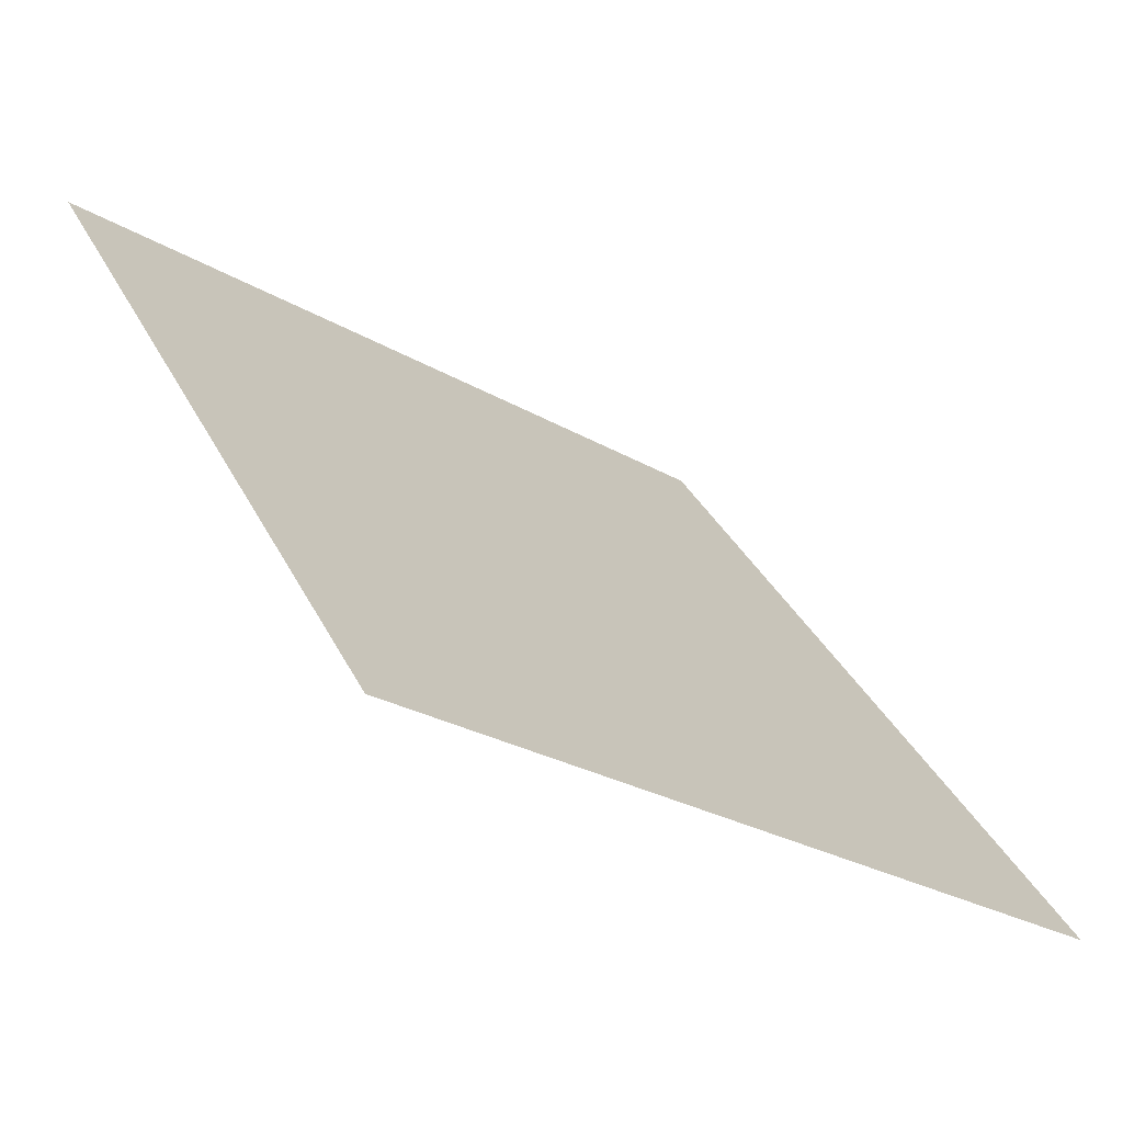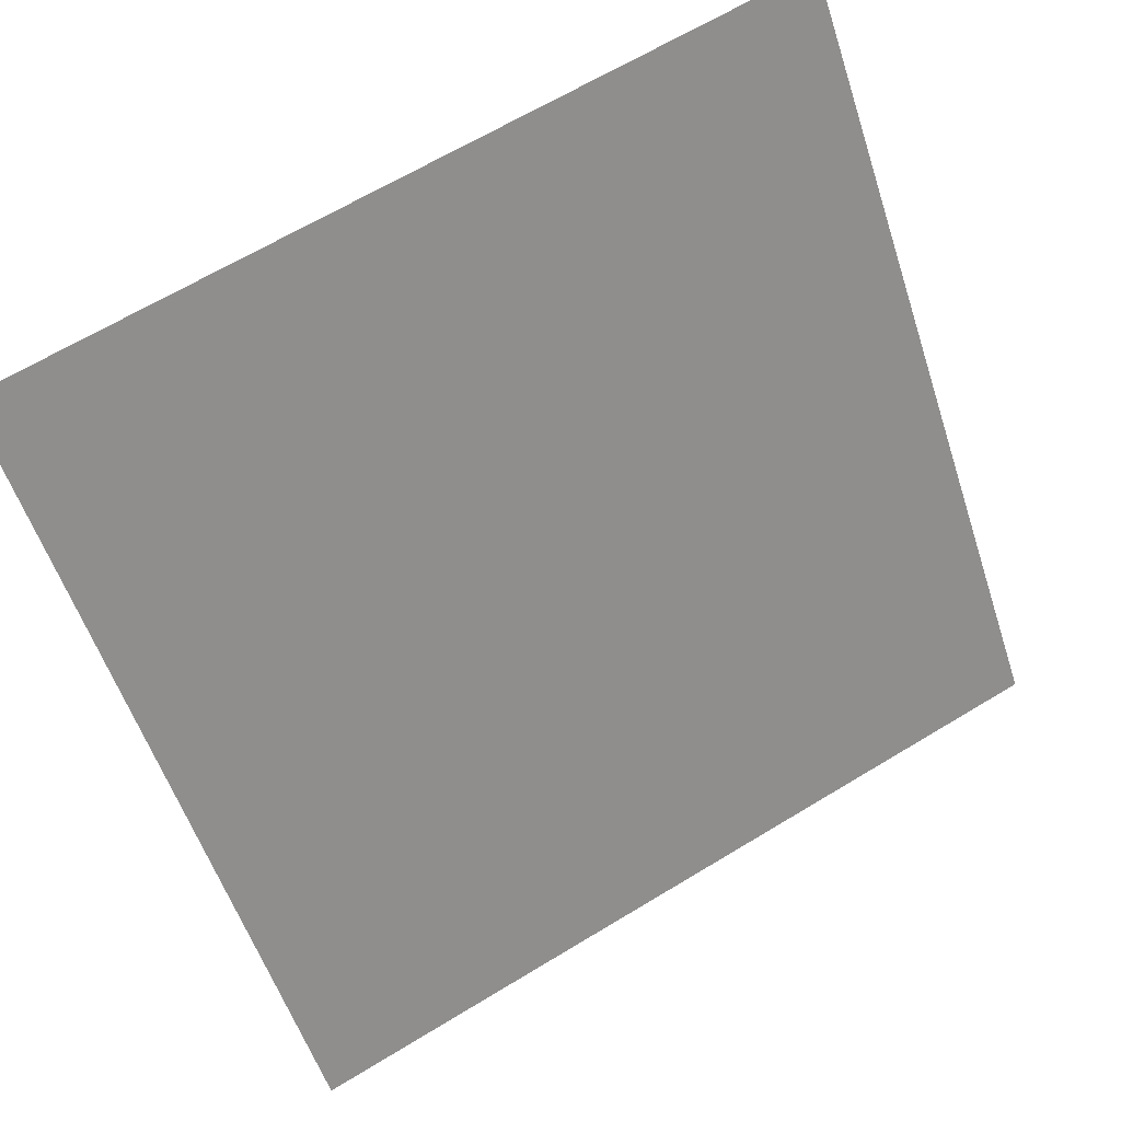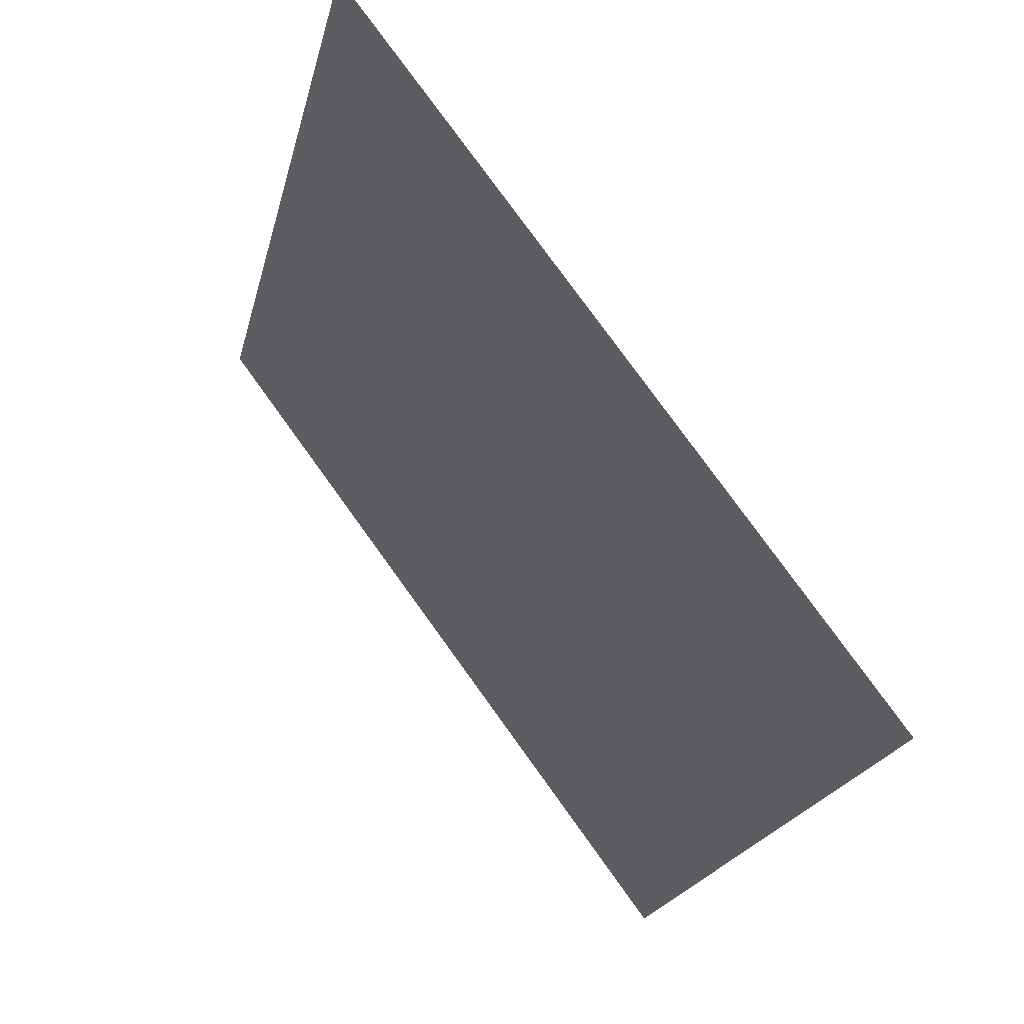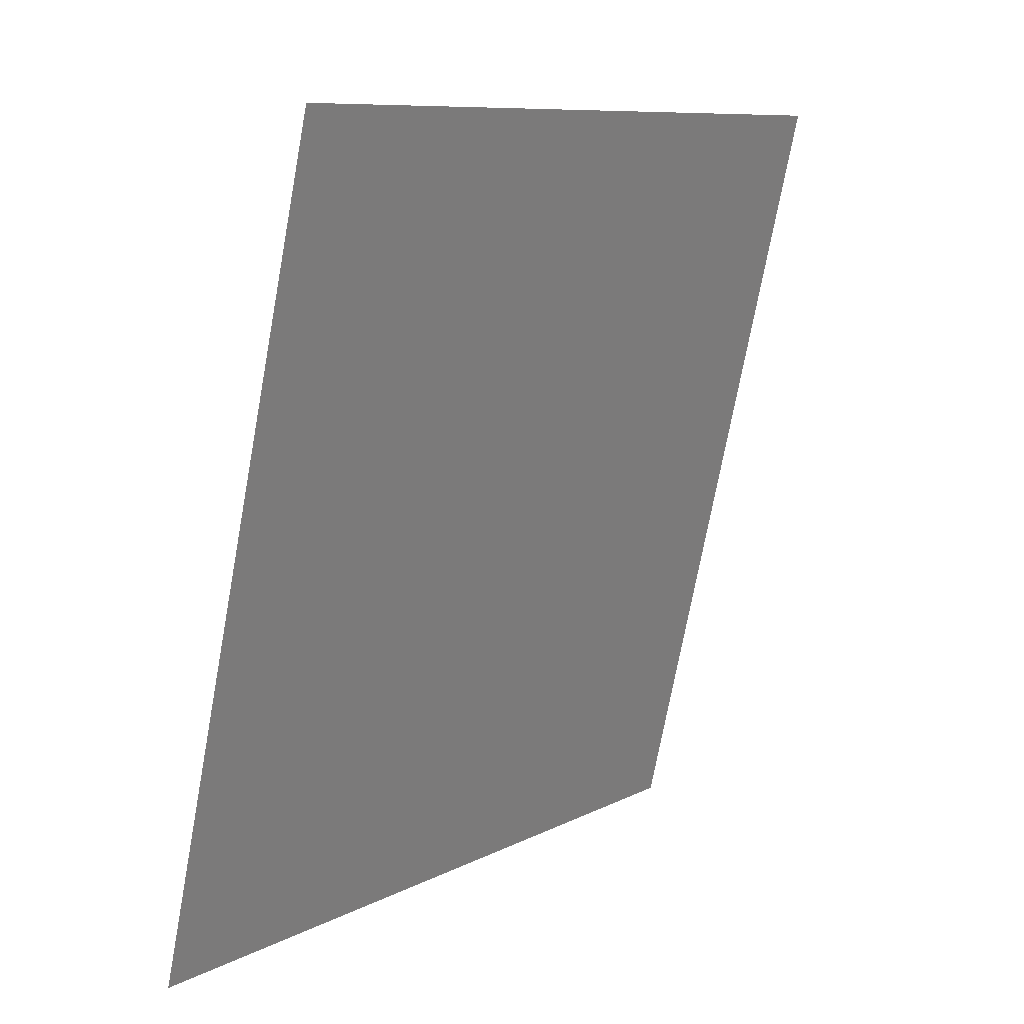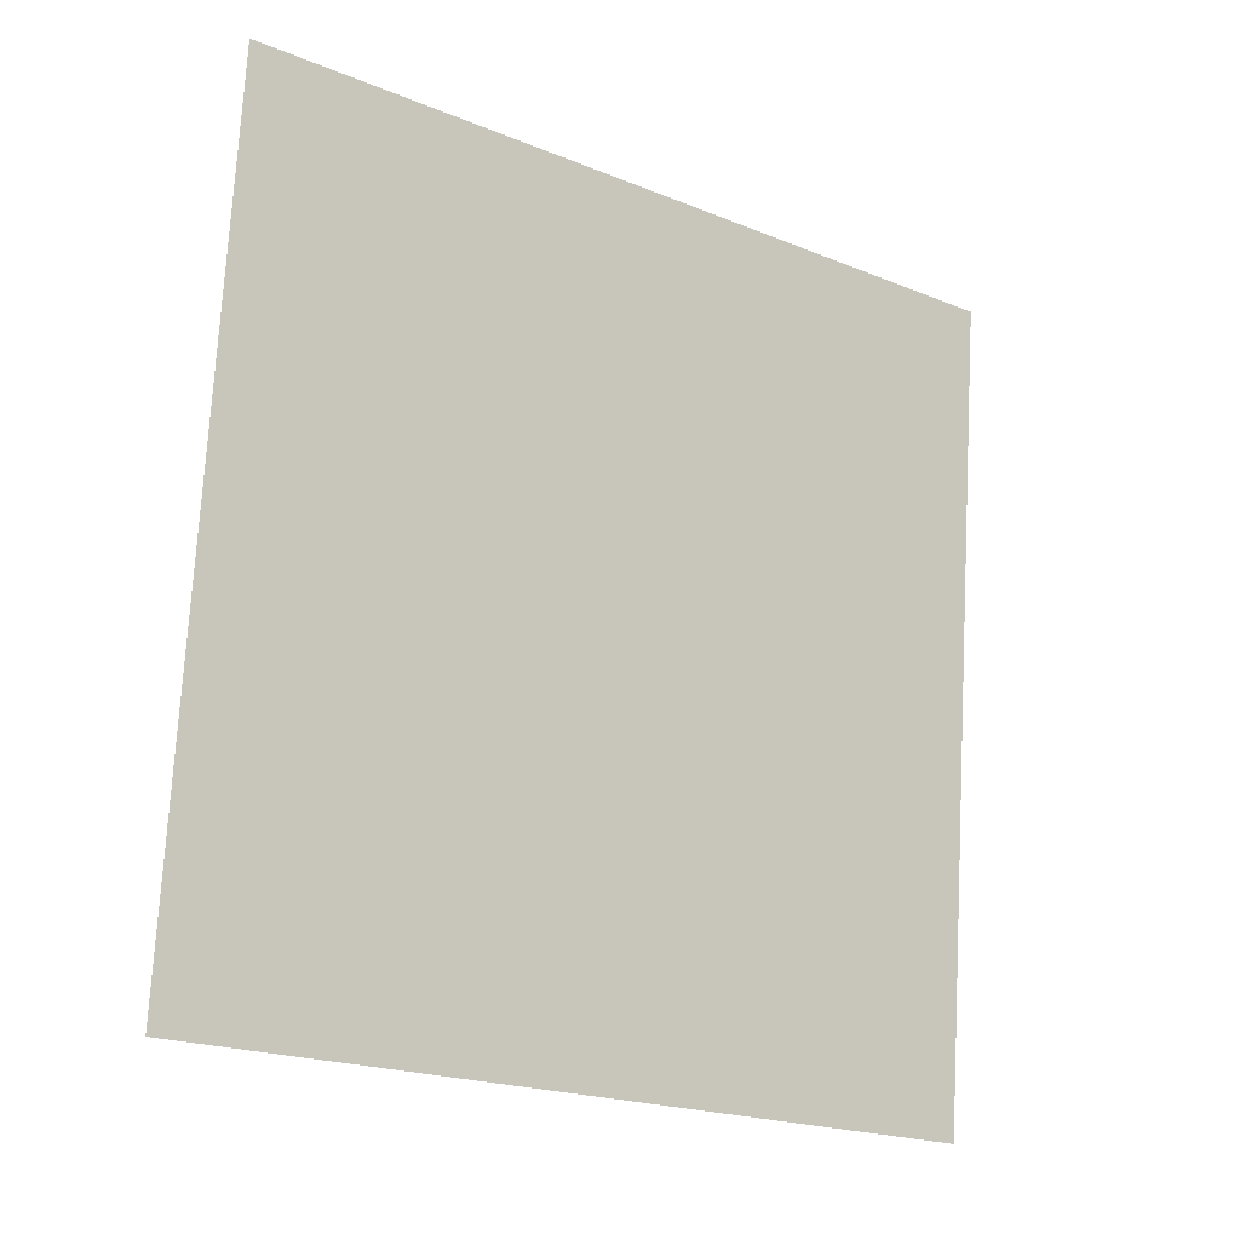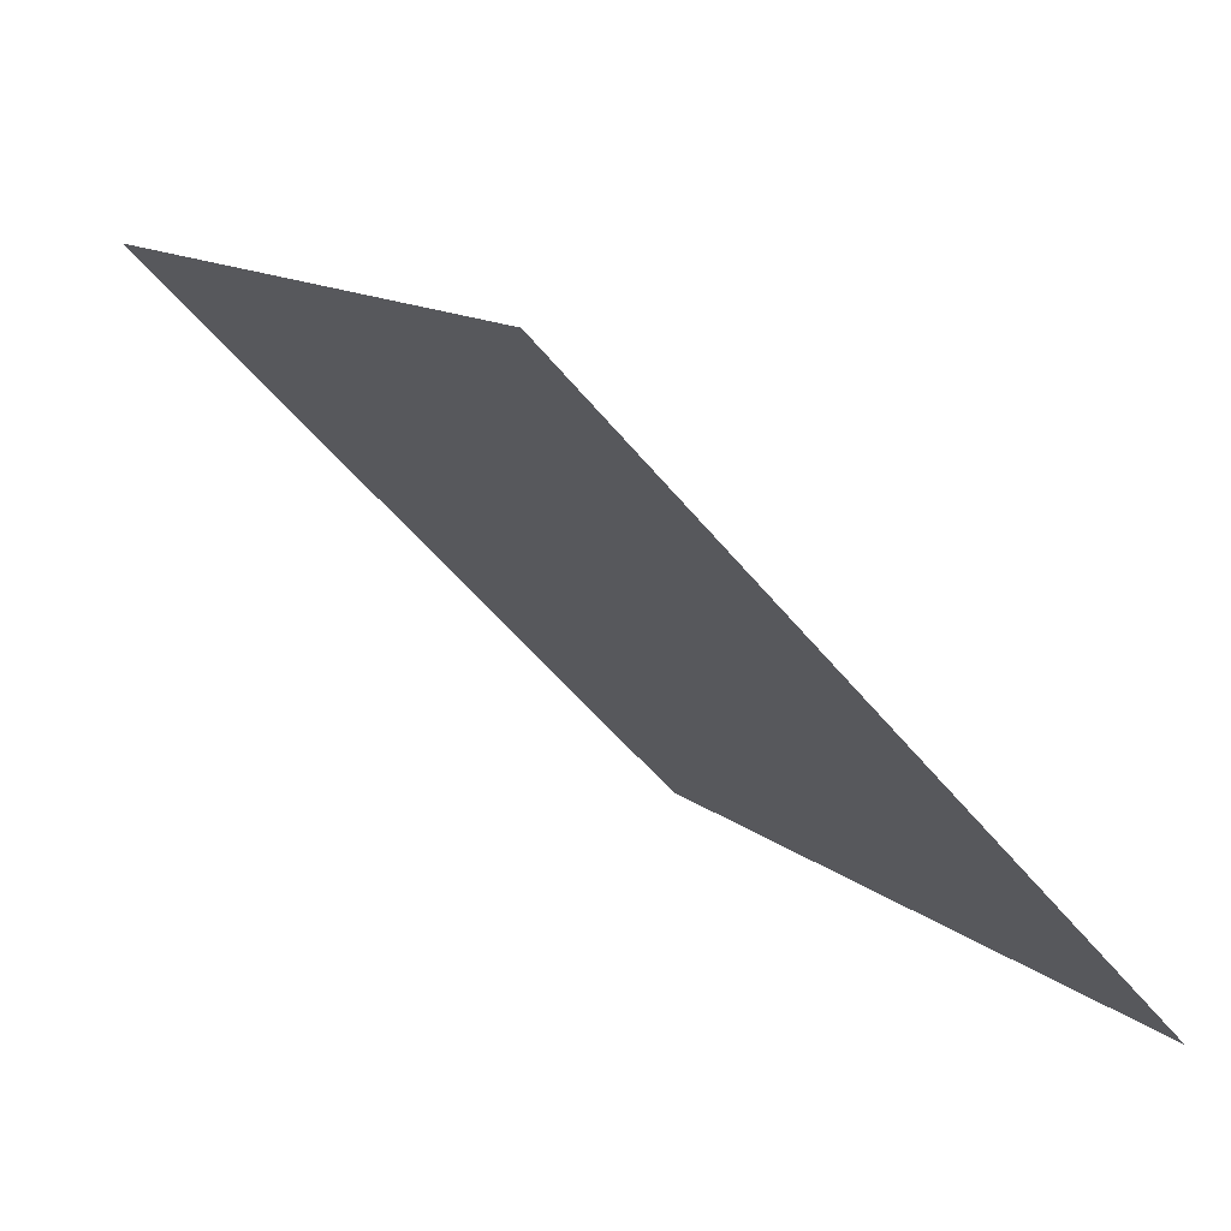
<metadata>
{"format":"obj","ext":"obj","renderer":"f3d","projection":"perspective","resolution":1024,"background":"white","views":[{"elev":-25.8,"azim":-43.9,"up":"+Z"},{"elev":66.6,"azim":-32.7,"up":"+Z"},{"elev":-20.1,"azim":-103.8,"up":"+Z"},{"elev":-73.5,"azim":78.2,"up":"+Z"},{"elev":72.8,"azim":93.7,"up":"+Y"},{"elev":-53.0,"azim":-53.3,"up":"+Z"}]}
</metadata>
<code>
v 0.2421 0.9728 0.7625
v 0.2356 0.973 0.7626
v 0.2357 0.9769 0.7678
v 0.2423 0.9767 0.7678
f 4 3 2 1

</code>
